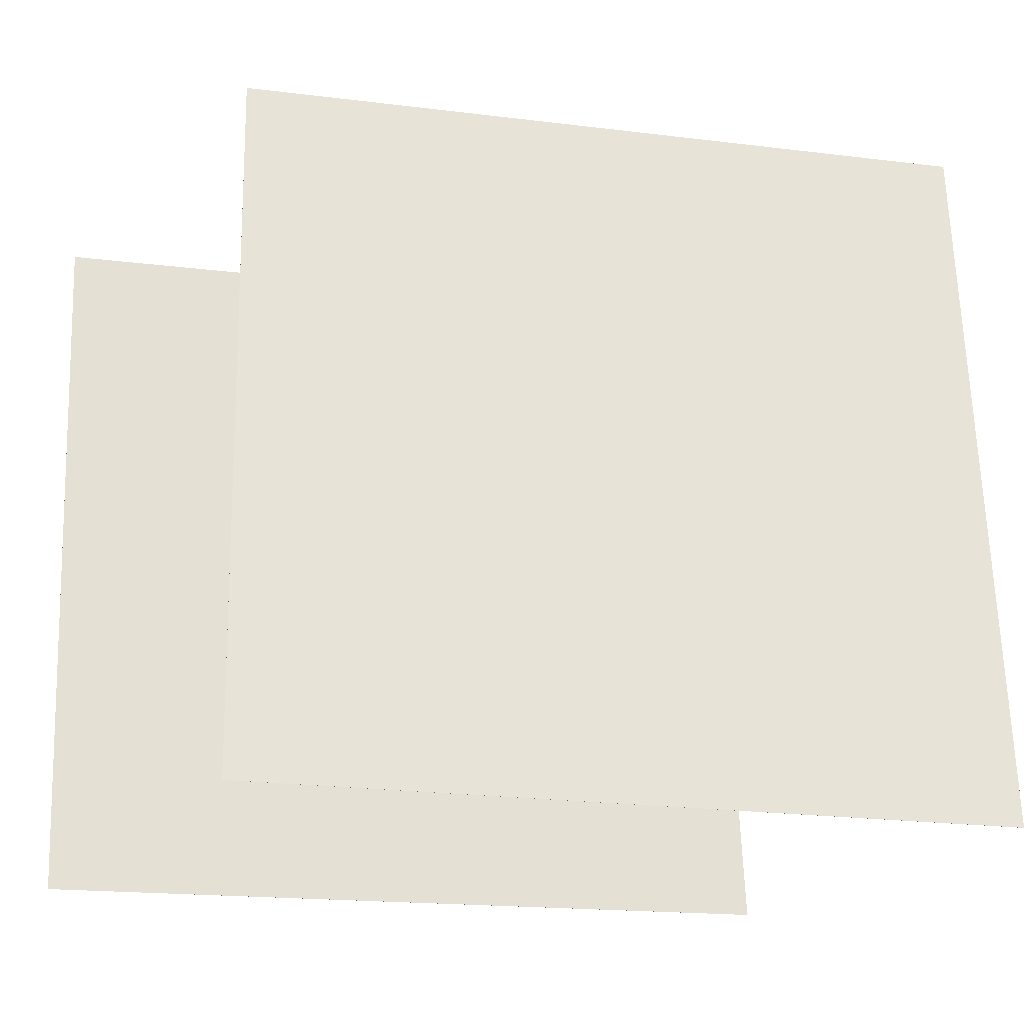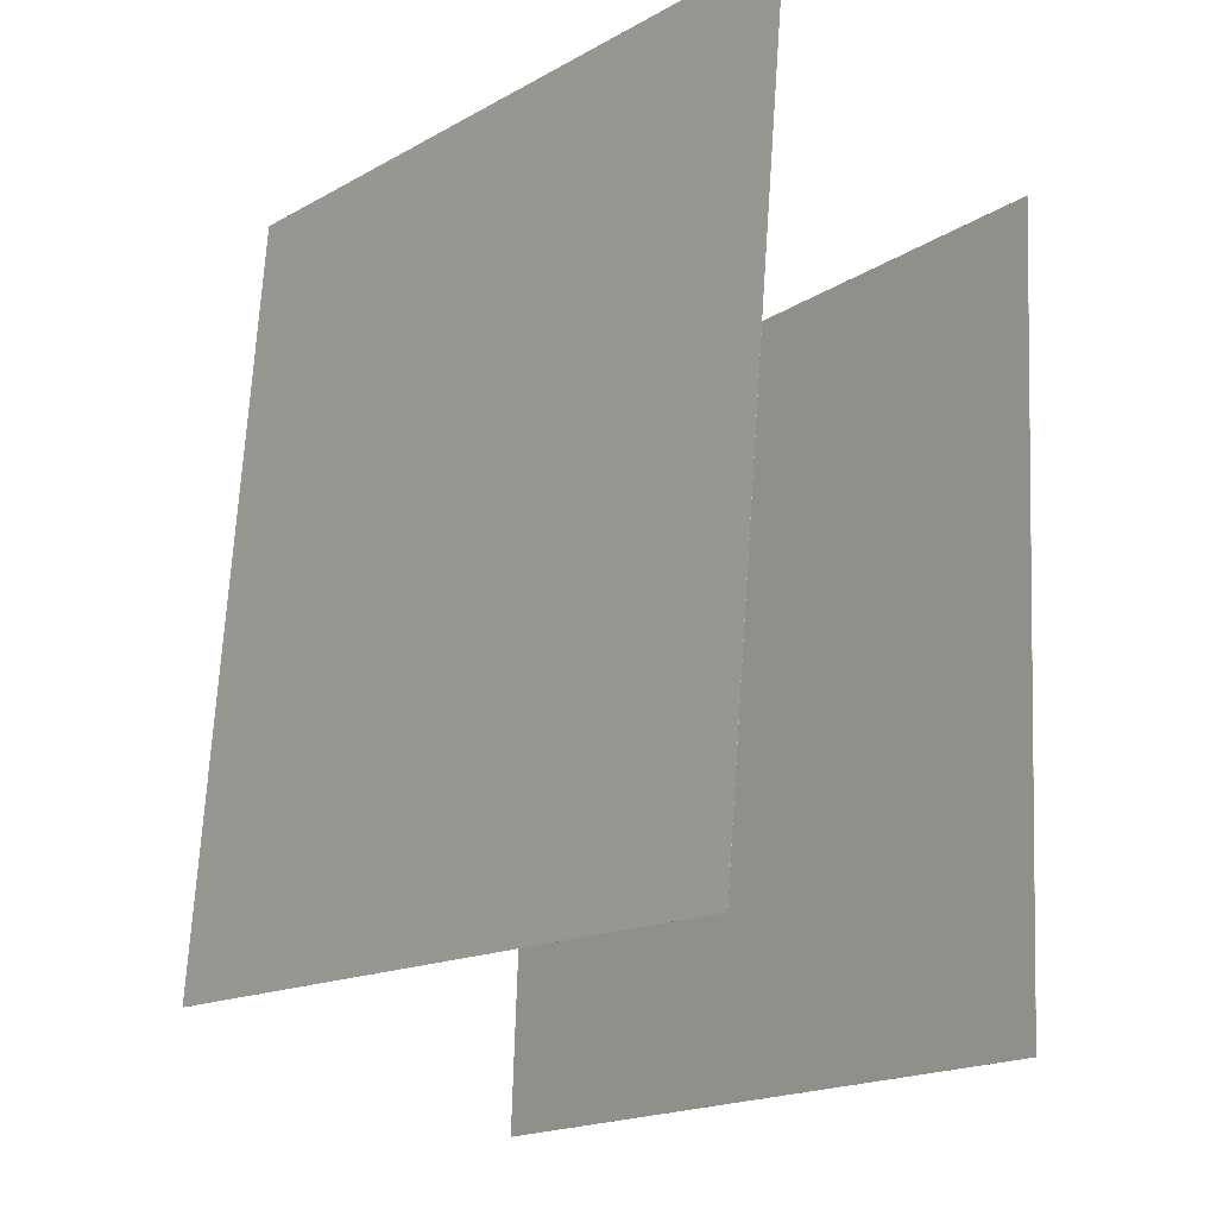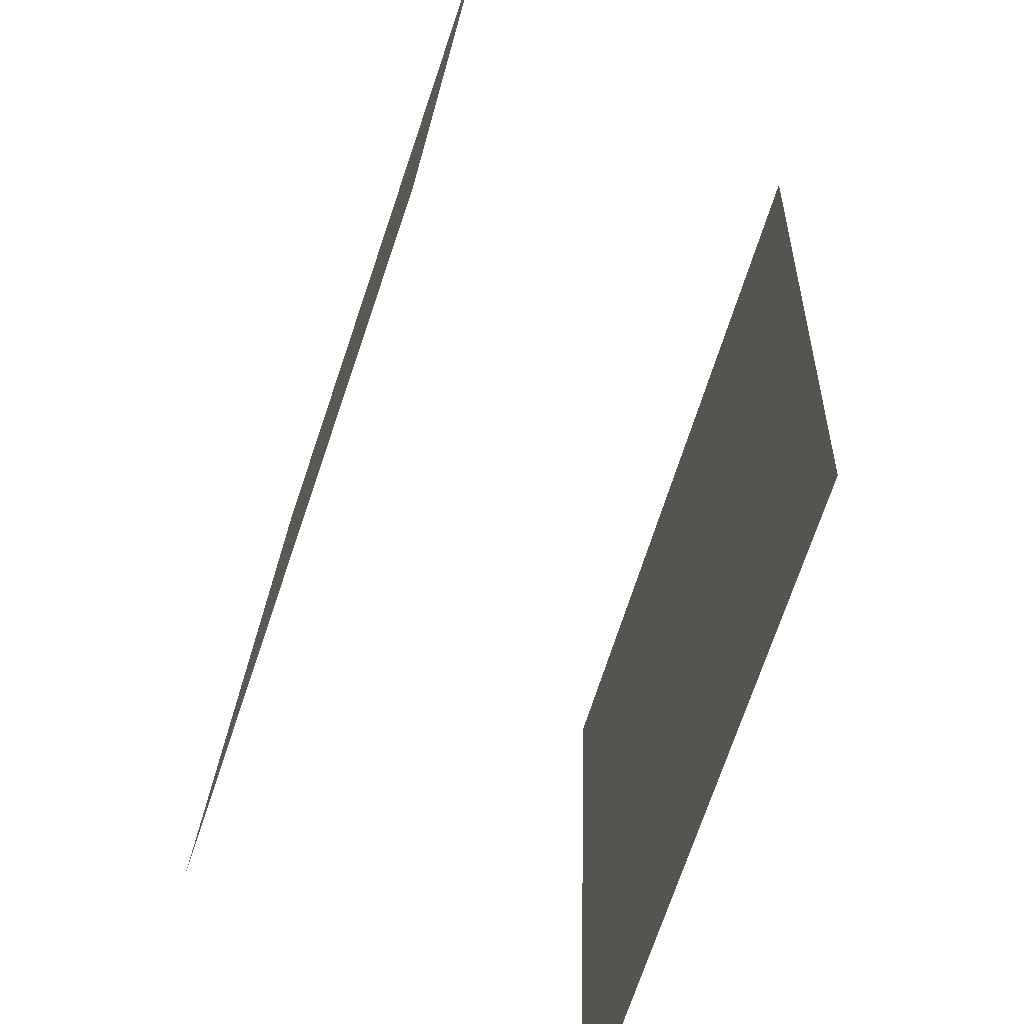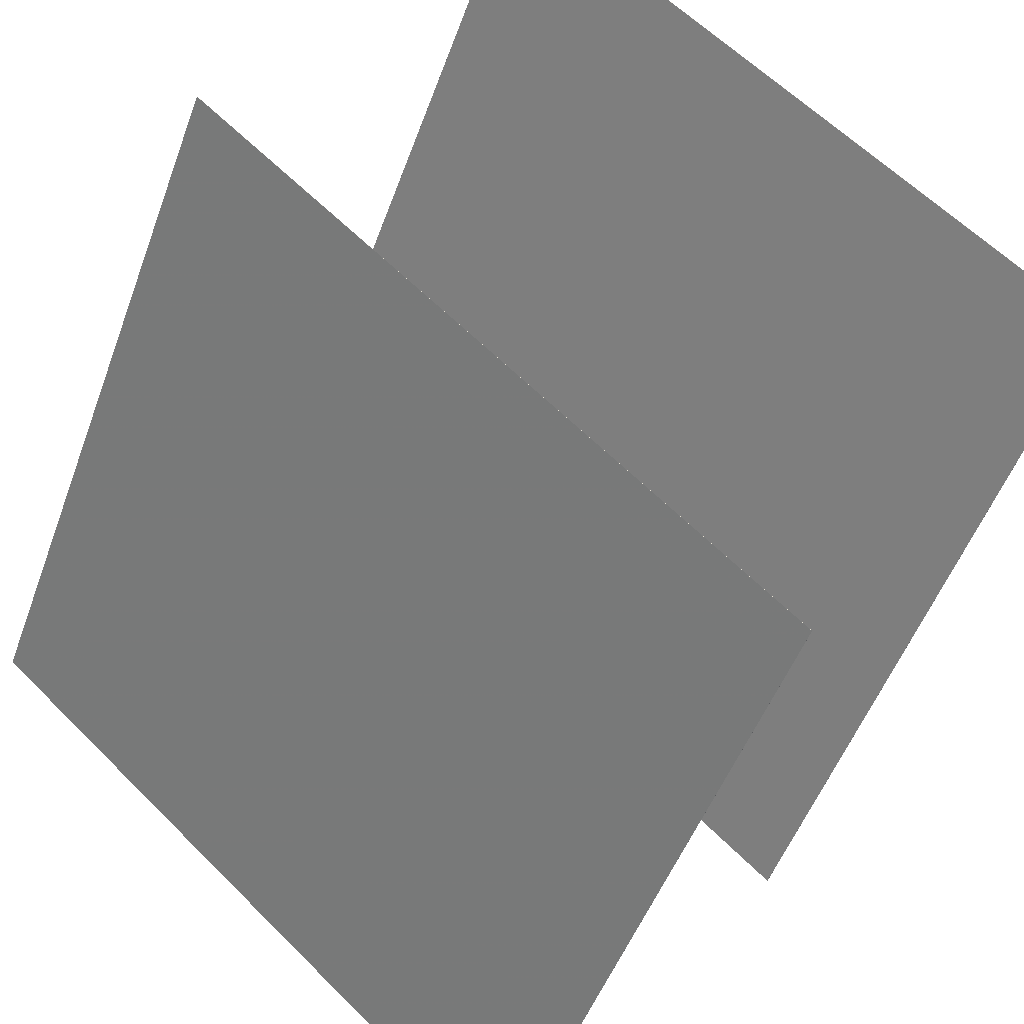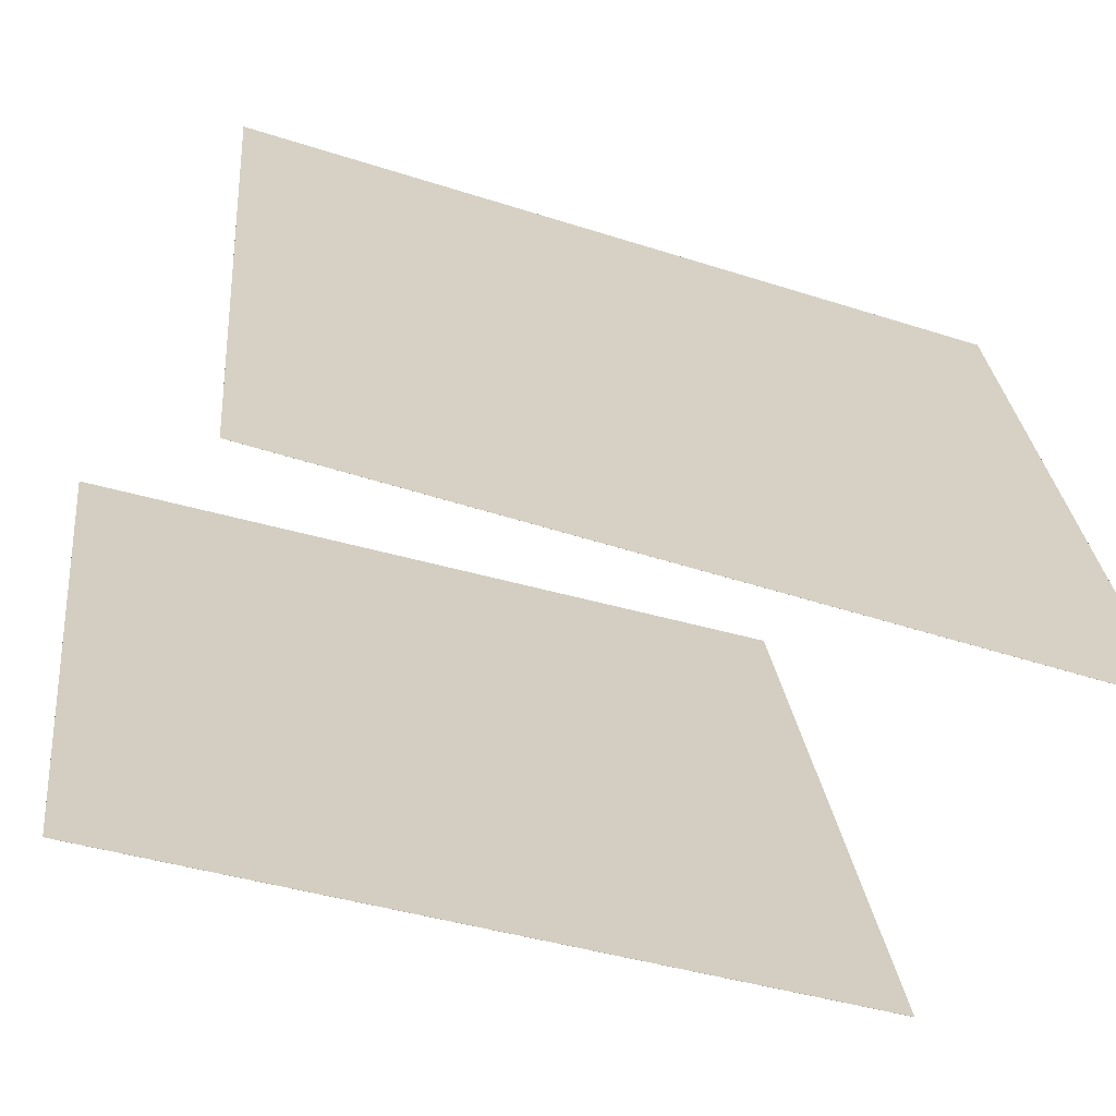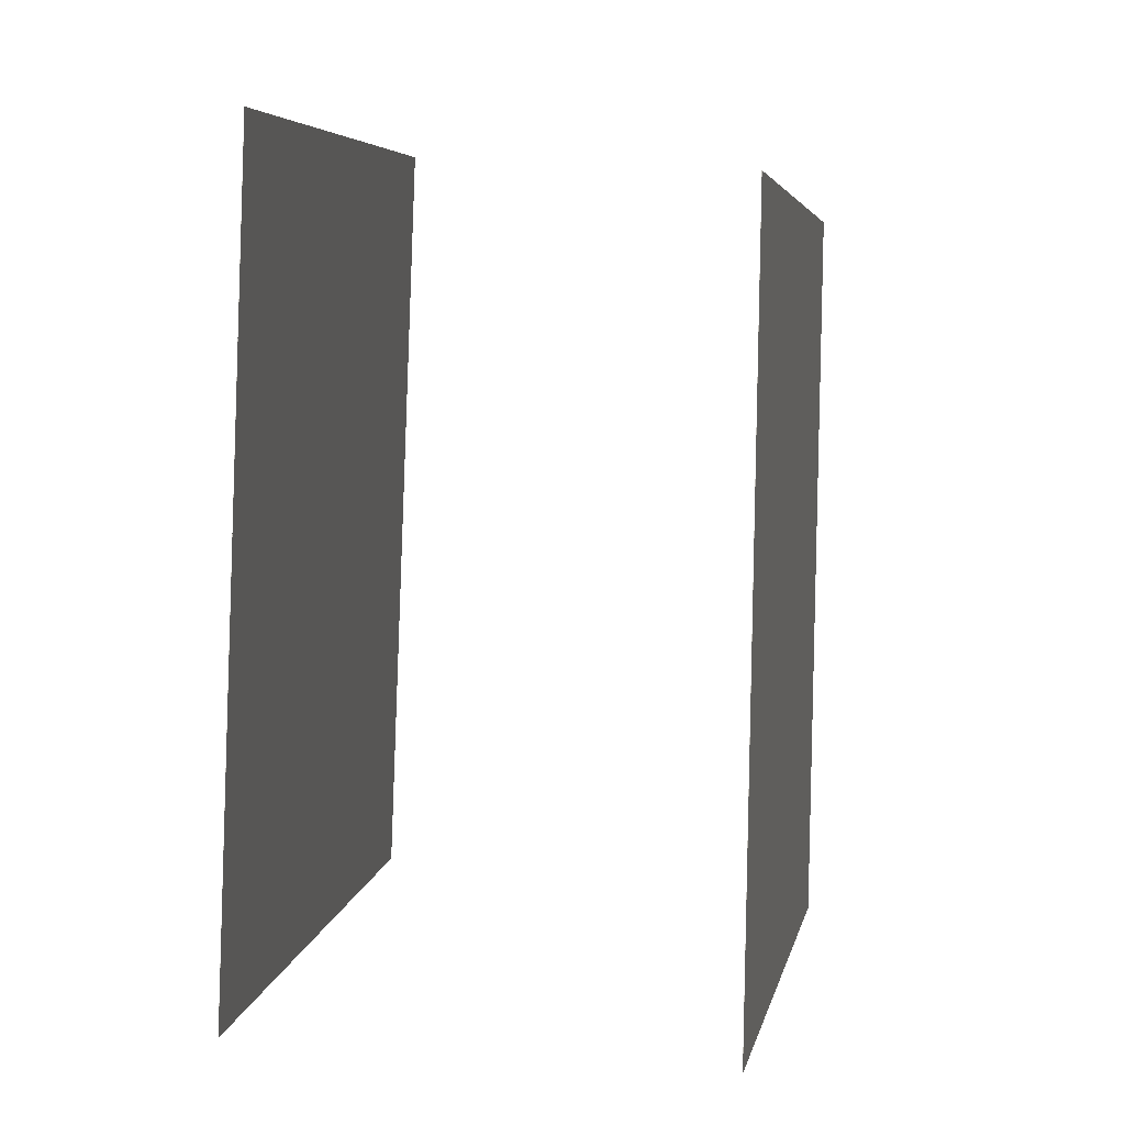
<metadata>
{"format":"obj","ext":"obj","renderer":"f3d","projection":"perspective","resolution":1024,"background":"white","views":[{"elev":-29.4,"azim":51.7,"up":"+Z"},{"elev":-17.7,"azim":-62.1,"up":"+Z"},{"elev":-64.5,"azim":-42.6,"up":"+Z"},{"elev":55.7,"azim":-43.3,"up":"+Y"},{"elev":-40.5,"azim":-107.5,"up":"+Y"},{"elev":2.2,"azim":-17.0,"up":"+Z"}]}
</metadata>
<code>
v 0.5055 0.4039 -0.5119
v 0.5054 0.404 -0.5119
v 0.5131 0.372 0.484
v 0.513 0.3721 0.484
v 0.06772 -0.4848 -0.5371
v 0.06757 -0.4847 -0.5371
v 0.07533 -0.5167 0.4589
v 0.07517 -0.5166 0.4589
f 1.0 7.0 5.0
f 1.0 3.0 7.0
f 1.0 4.0 3.0
f 1.0 2.0 4.0
f 3.0 8.0 7.0
f 3.0 4.0 8.0
f 5.0 7.0 8.0
f 5.0 8.0 6.0
f 1.0 5.0 6.0
f 1.0 6.0 2.0
f 2.0 6.0 8.0
f 2.0 8.0 4.0
v -0.5043 -0.3992 -0.4794
v -0.4836 -0.4658 0.5135
v -0.09612 0.5035 -0.4274
v -0.07548 0.437 0.5655
v -0.5042 -0.3993 -0.4794
v -0.4835 -0.4658 0.5135
v -0.09602 0.5034 -0.4274
v -0.07537 0.4369 0.5655
f 9.0 15.0 13.0
f 9.0 11.0 15.0
f 9.0 12.0 11.0
f 9.0 10.0 12.0
f 11.0 16.0 15.0
f 11.0 12.0 16.0
f 13.0 15.0 16.0
f 13.0 16.0 14.0
f 9.0 13.0 14.0
f 9.0 14.0 10.0
f 10.0 14.0 16.0
f 10.0 16.0 12.0

</code>
